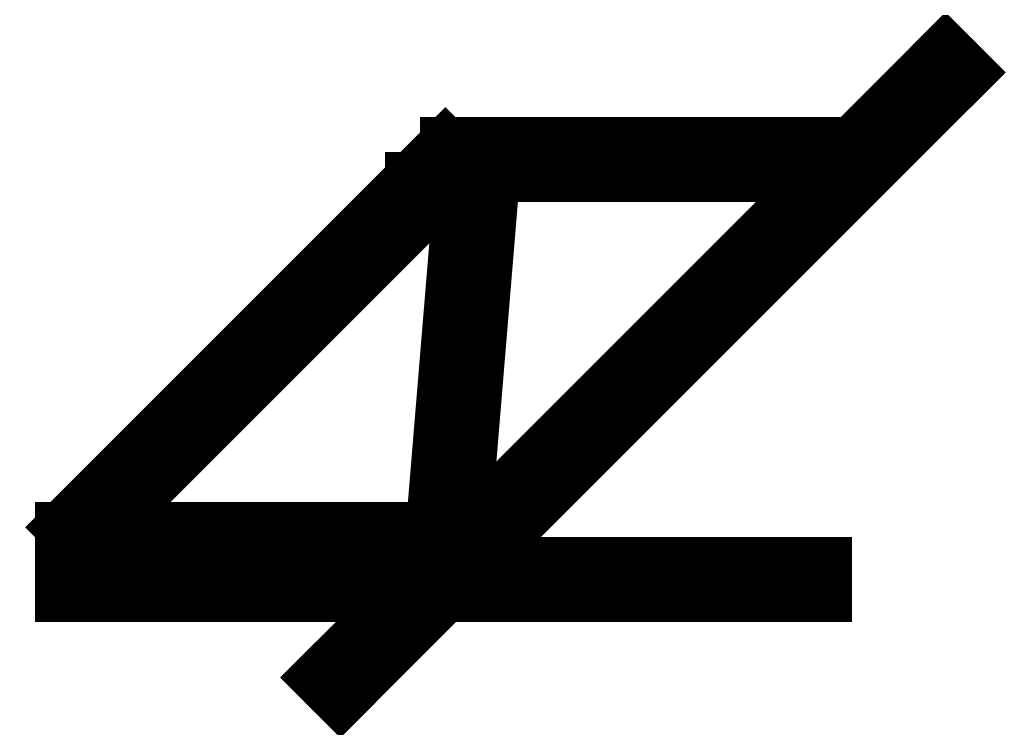
<metadata>
{"format":"dxf","ext":"dxf","renderer":"ezdxf+matplotlib","layout":"modelspace","background":"white","min_lineweight":24,"dpi":150}
</metadata>
<code>
0
SECTION
2
ENTITIES
0
LINE
8
90 left
10
0
20
0
11
-1.378e-16
21
-0.75
0
LINE
8
90 left
10
-1.225e-16
20
-2
11
4.286e-16
21
7
0
LINE
8
90 left
10
-6
20
-0.5
11
3.5
21
-0.5
0
LINE
8
90 left
10
3.5
20
0
11
3.5
21
-0.5
0
LINE
8
90 left
10
-6
20
0.5
11
-6
21
-0.5
0
LINE
8
90 left
10
-5.5
20
0
11
3.5
21
0
0
LINE
8
90 left
10
-5.5
20
0
11
-5.5
21
-0.5
0
LINE
8
90 right
10
0
20
0
11
4.592e-17
21
-0.75
0
LINE
8
90 right
10
-1.225e-16
20
-2
11
4.286e-16
21
7
0
LINE
8
90 right
10
6
20
0.5
11
6
21
-0.5
0
LINE
8
90 right
10
5.5
20
-8.882e-16
11
5.5
21
-0.5
0
LINE
8
45 left
10
2
20
-2
11
-7
21
7
0
LINE
8
90 left
10
-0.5
20
-2
11
-0.5
21
7
0
LINE
8
90 left
10
-6
20
0.5
11
-0.5
21
0.5
0
LINE
8
90 left
10
-0.5
20
-2
11
-1.225e-16
21
-2
0
LINE
8
90 left
10
-0.5
20
7
11
4.286e-16
21
7
0
LINE
8
90 left
10
-6
20
0.5
11
-0.5
21
7
0
LINE
8
90 left
10
-0.5
20
1.155
11
-3.001
21
3.271
0
LINE
8
90 left
10
-0.5
20
0.5
11
-3.323
21
2.889
0
LINE
8
90 left
10
-5.345
20
0.5
11
-0.5
21
6.226
0
LINE
8
90 right
10
0.5
20
-2
11
0.5
21
7
0
LINE
8
90 right
10
-1.25
20
-0.5
11
-1.25
21
4.203e-16
0
LINE
8
90 right
10
-1.225e-16
20
-2
11
0.5
21
-2
0
LINE
8
90 right
10
0.5
20
7
11
4.286e-16
21
7
0
LINE
8
90 right
10
5.5
20
-8.882e-16
11
-1.25
21
4.441e-16
0
LINE
8
90 right
10
6
20
-0.5
11
-1.25
21
-0.5
0
LINE
8
90 right
10
6
20
0.5
11
0.5
21
0.5
0
LINE
8
90 right
10
0.5
20
7
11
6
21
0.5
0
LINE
8
90 right
10
0.5
20
6.226
11
5.345
21
0.5
0
LINE
8
90 right
10
0.5
20
0.5
11
3.323
21
2.889
0
LINE
8
90 right
10
0.5
20
1.155
11
3.001
21
3.271
0
LINE
8
45 left
10
1.646
20
-2.354
11
-7.354
21
6.646
0
LINE
8
45 left
10
5.45
20
0
11
-5.5
21
0
0
LINE
8
45 left
10
5.45
20
0
11
5.45
21
-0.5
0
LINE
8
45 left
10
1.646
20
-2.354
11
2
21
-2
0
LINE
8
45 left
10
-7
20
7
11
-7.354
21
6.646
0
LINE
8
45 left
10
-5.5
20
-0.5
11
-5.5
21
0
0
LINE
8
45 left
10
5.45
20
-0.5
11
-6.854
21
-0.5
0
LINE
8
45 left
10
-6.854
20
6.146
11
-6.854
21
-0.5
0
LINE
8
45 left
10
-1.207
20
0.5
11
-6.854
21
0.5
0
LINE
8
45 left
10
-6.354
20
5.646
11
-6.354
21
0.5
0
LINE
8
45 left
10
-3.78
20
3.073
11
-6.354
21
0.5
0
LINE
8
45 left
10
-3.427
20
2.72
11
-5.646
21
0.5
0
LINE
8
45 right
10
-2
20
-2
11
7
21
7
0
LINE
8
45 right
10
-1.646
20
-2.354
11
7.354
21
6.646
0
LINE
8
45 right
10
-1.646
20
-2.354
11
-2
21
-2
0
LINE
8
45 right
10
7
20
7
11
7.354
21
6.646
0
LINE
8
45 right
10
5.5
20
-0.5
11
5.5
21
0
0
LINE
8
45 right
10
6.854
20
6.146
11
6.854
21
-0.5
0
LINE
8
45 right
10
1.207
20
0.5
11
6.854
21
0.5
0
LINE
8
45 right
10
6.354
20
5.646
11
6.354
21
0.5
0
LINE
8
45 right
10
3.78
20
3.073
11
6.354
21
0.5
0
LINE
8
45 right
10
3.427
20
2.72
11
5.646
21
0.5
0
LINE
8
45 right
10
-2.268
20
0
11
5.5
21
0
0
LINE
8
45 right
10
-2.268
20
-0.5
11
6.854
21
-0.5
0
LINE
8
45 right
10
-2.268
20
0
11
-2.268
21
-0.5
0
LINE
8
-45 left
10
7
20
7
11
-2
21
-2
0
LINE
8
-45 left
10
6.646
20
7.354
11
-2.354
21
-1.646
0
LINE
8
-45 left
10
-5.5
20
0
11
4.95
21
0
0
LINE
8
-45 left
10
4.95
20
0
11
4.95
21
-0.5
0
LINE
8
-45 left
10
-5.5
20
0
11
-5.5
21
-0.5
0
LINE
8
-45 left
10
-6
20
-0.5
11
4.95
21
-0.5
0
LINE
8
-45 left
10
-6
20
0.5
11
-6
21
-0.5
0
LINE
8
-45 left
10
-6
20
0.5
11
-0.2071
21
0.5
0
LINE
8
-45 left
10
-0.2929
20
5.5
11
-5.293
21
0.5
0
LINE
8
-45 left
10
-1
20
5.5
11
4.793
21
5.5
0
LINE
8
-45 left
10
-0.5
20
6
11
5.293
21
6
0
LINE
8
-45 left
10
-0.5
20
6
11
-6
21
0.5
0
LINE
8
-45 left
10
-0.2929
20
5.5
11
-0.7071
21
0.5
0
LINE
8
-45 left
10
0.2071
20
5.5
11
-0.2071
21
0.5
0
LINE
8
-45 left
10
-2
20
-2
11
-2.354
21
-1.646
0
LINE
8
-45 left
10
6.646
20
7.354
11
7
21
7
0
ENDSEC
0
EOF

</code>
